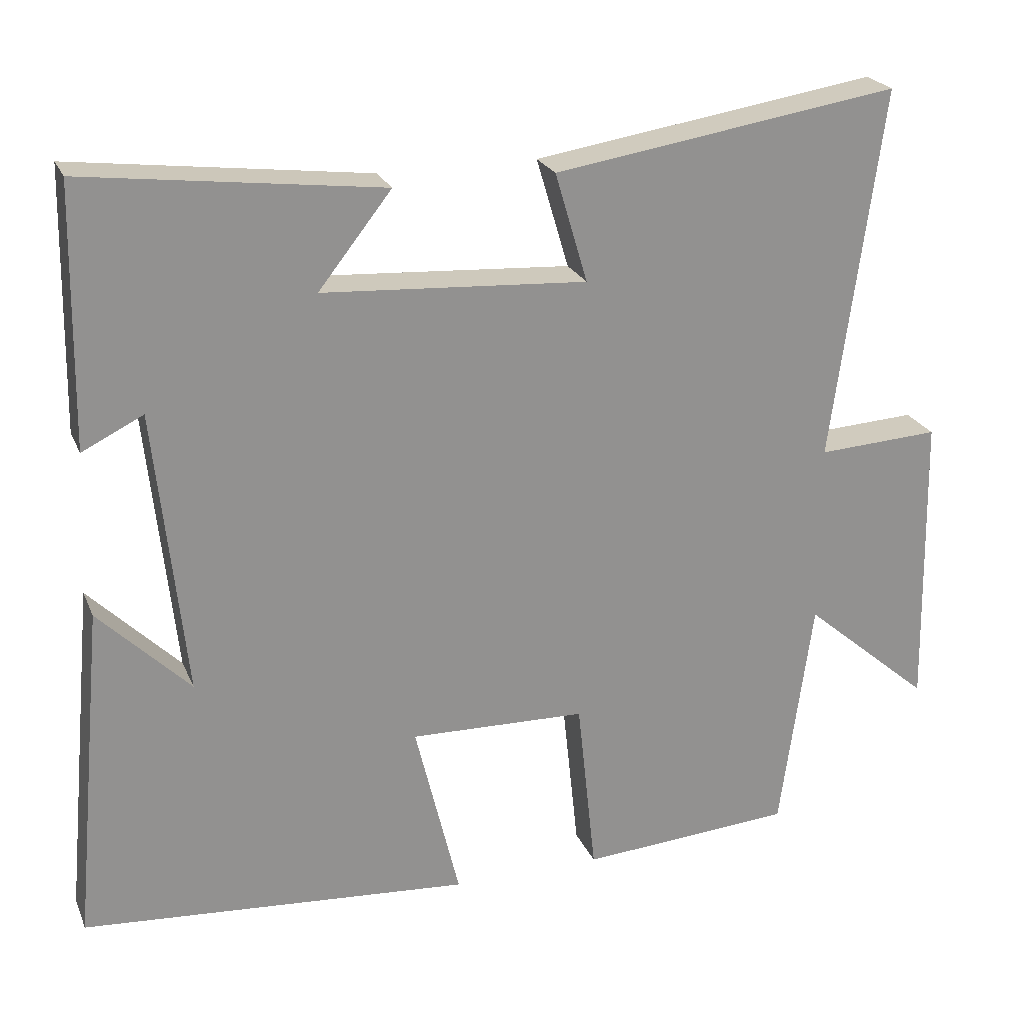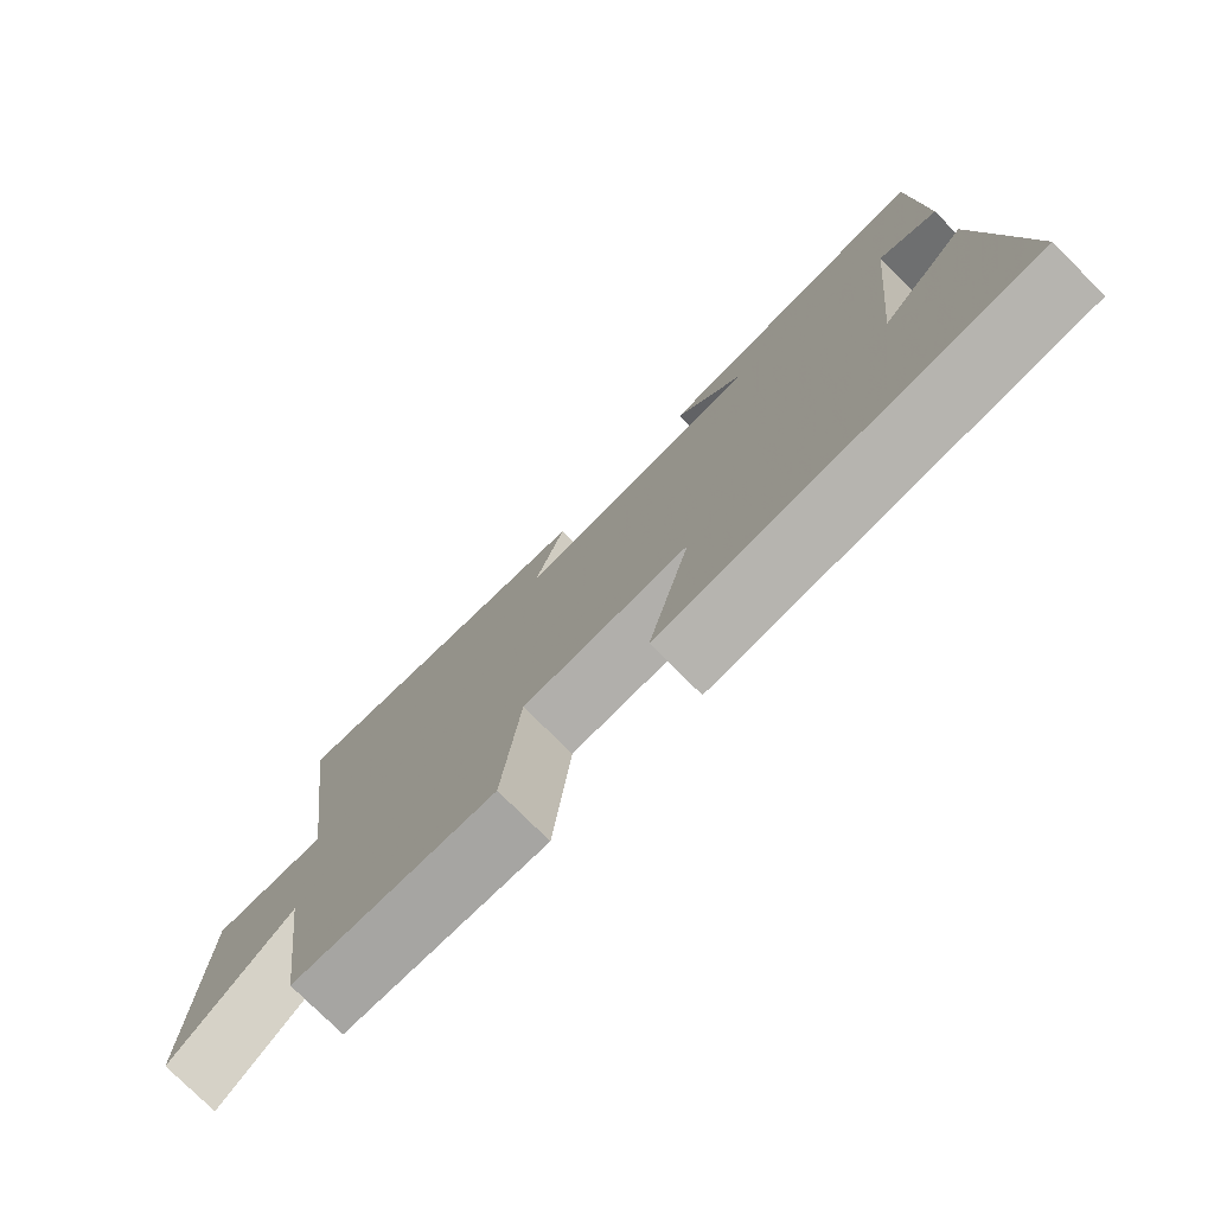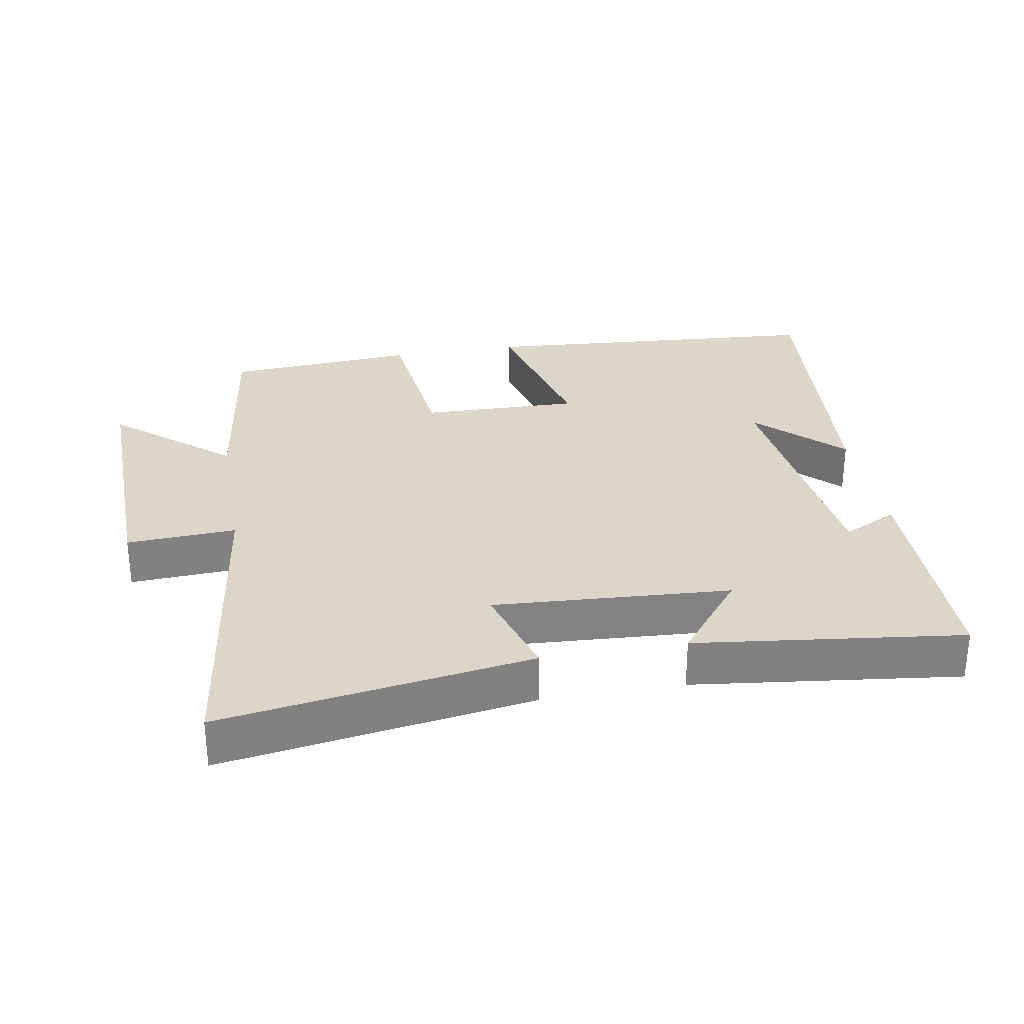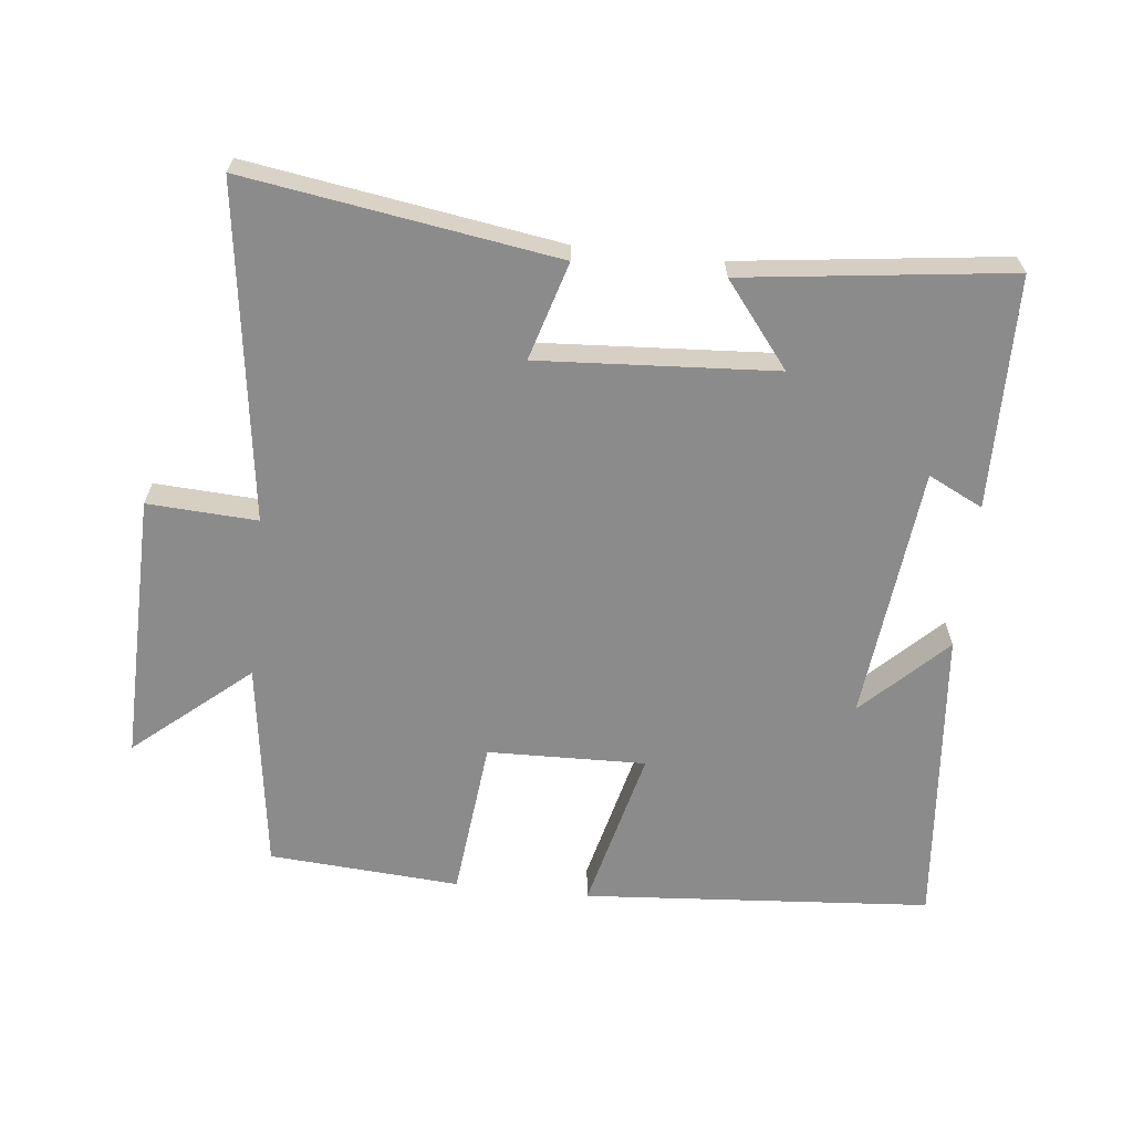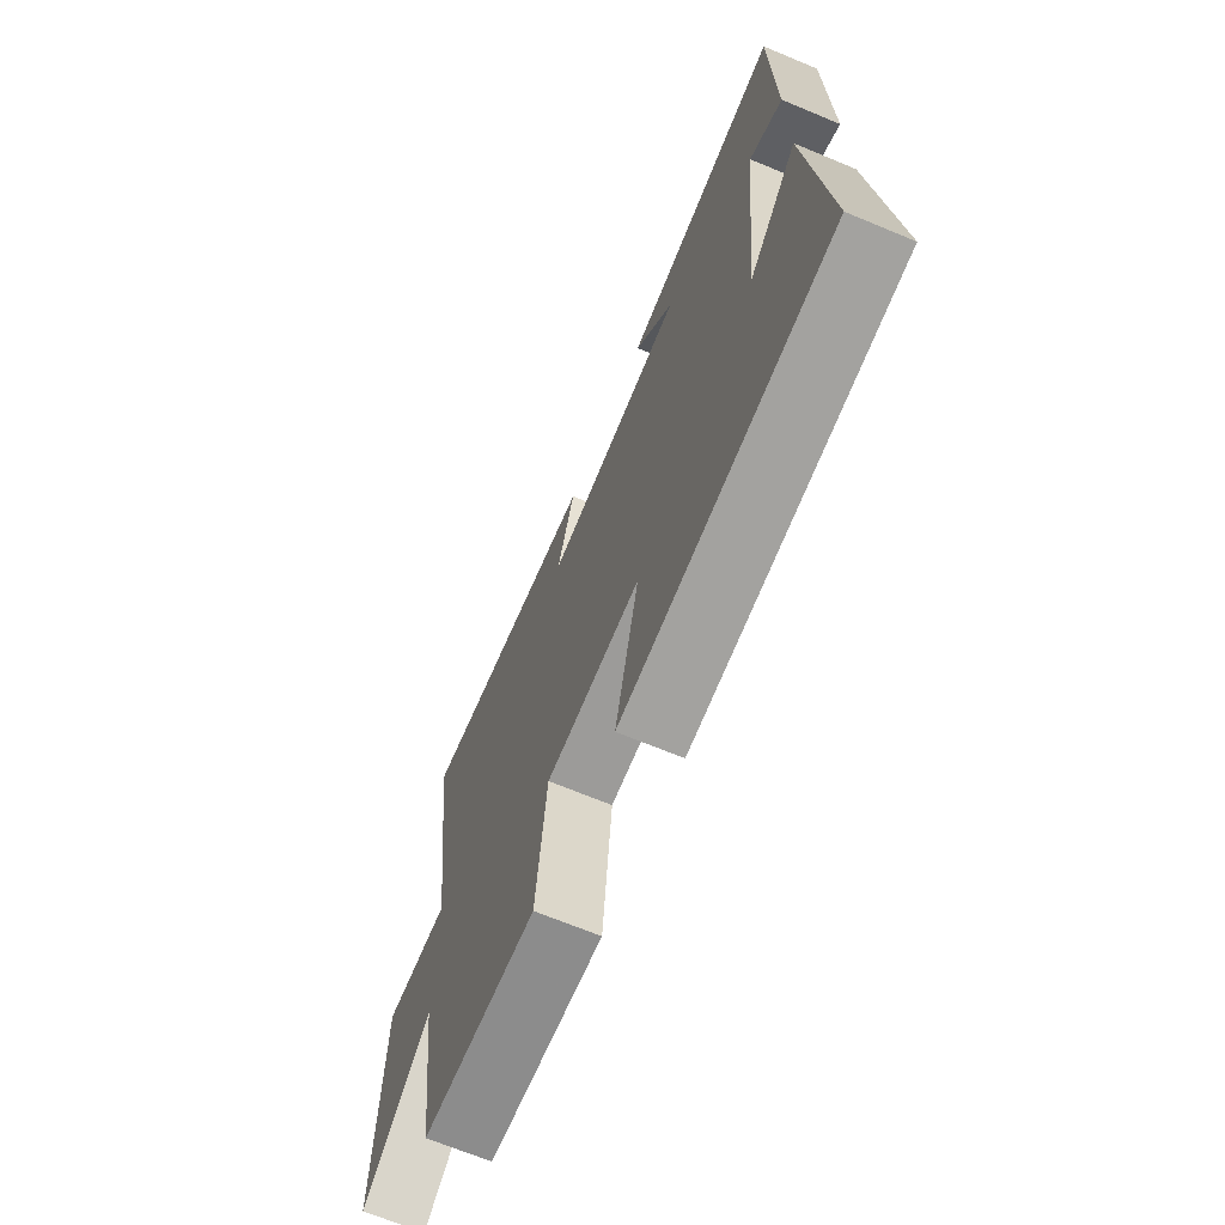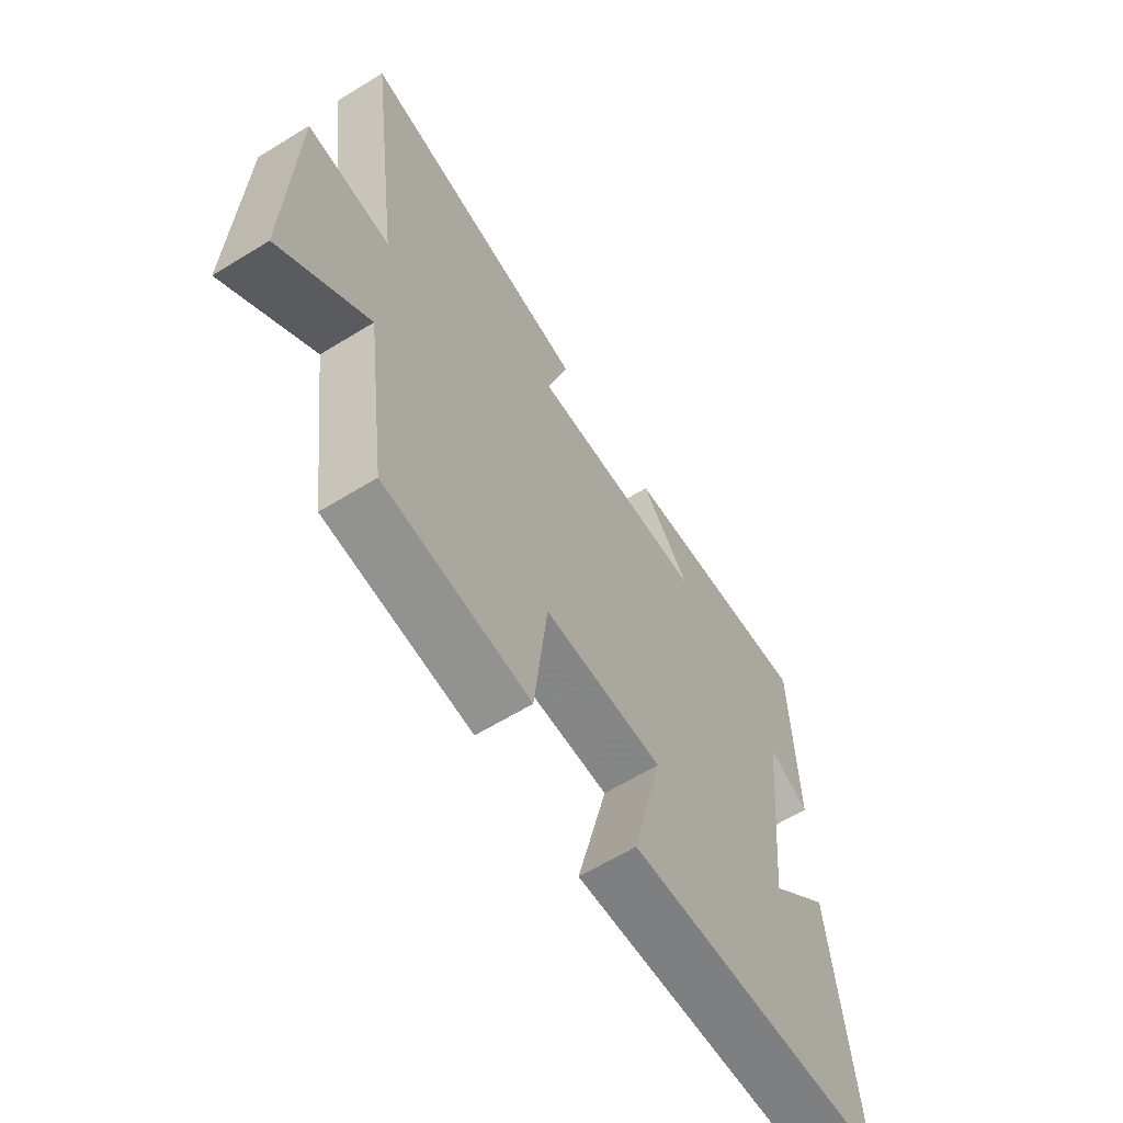
<metadata>
{"format":"obj","ext":"obj","renderer":"f3d","projection":"perspective","resolution":1024,"background":"white","views":[{"elev":23.3,"azim":161.1,"up":"+Z"},{"elev":-77.1,"azim":45.0,"up":"+Z"},{"elev":29.7,"azim":-10.1,"up":"+Y"},{"elev":-64.0,"azim":-6.2,"up":"+Y"},{"elev":-68.2,"azim":67.4,"up":"+Z"},{"elev":-63.1,"azim":-58.2,"up":"+Z"}]}
</metadata>
<code>
v -0.457 0.07 -0.48
v -0.5 0.07 -0.167
v -0.67 0.07 -0.312
v -0.662 0.07 0.086
v -0.5 0.07 0.077
v -0.567 0.07 0.571
v -0.109 0.07 0.5
v -0.152 0.07 0.355
v 0.198 0.07 0.377
v 0.101 0.07 0.5
v 0.494 0.07 0.549
v 0.5 0.07 0.206
v 0.419 0.07 0.246
v 0.379 0.07 -0.132
v 0.5 0.07 -0.012
v 0.542 0.07 -0.461
v 0.026 0.07 -0.5
v 0.085 0.07 -0.257
v -0.149 0.07 -0.263
v -0.174 0.07 -0.5
v -0.457 0 -0.48
v -0.5 0 -0.167
v -0.67 0 -0.312
v -0.662 0 0.086
v -0.5 0 0.077
v -0.567 0 0.571
v -0.109 0 0.5
v -0.152 0 0.355
v 0.198 0 0.377
v 0.101 0 0.5
v 0.494 0 0.549
v 0.5 0 0.206
v 0.419 0 0.246
v 0.379 0 -0.132
v 0.5 0 -0.012
v 0.542 0 -0.461
v 0.026 0 -0.5
v 0.085 0 -0.257
v -0.149 0 -0.263
v -0.174 0 -0.5
f 19 20 1 2
f 18 19 2
f 16 17 18
f 14 15 16
f 14 16 18
f 13 14 18 2
f 9 10 11 12
f 9 12 13
f 8 9 13 2
f 5 6 7 8
f 2 3 4 5
f 2 5 8
f 22 21 40 39
f 22 39 38
f 38 37 36
f 36 35 34
f 38 36 34
f 22 38 34 33
f 32 31 30 29
f 33 32 29
f 22 33 29 28
f 28 27 26 25
f 25 24 23 22
f 28 25 22
f 1 21 22 2
f 2 22 23 3
f 3 23 24 4
f 4 24 25 5
f 5 25 26 6
f 6 26 27 7
f 7 27 28 8
f 8 28 29 9
f 9 29 30 10
f 10 30 31 11
f 11 31 32 12
f 12 32 33 13
f 13 33 34 14
f 14 34 35 15
f 15 35 36 16
f 16 36 37 17
f 17 37 38 18
f 18 38 39 19
f 19 39 40 20
f 20 40 21 1

</code>
